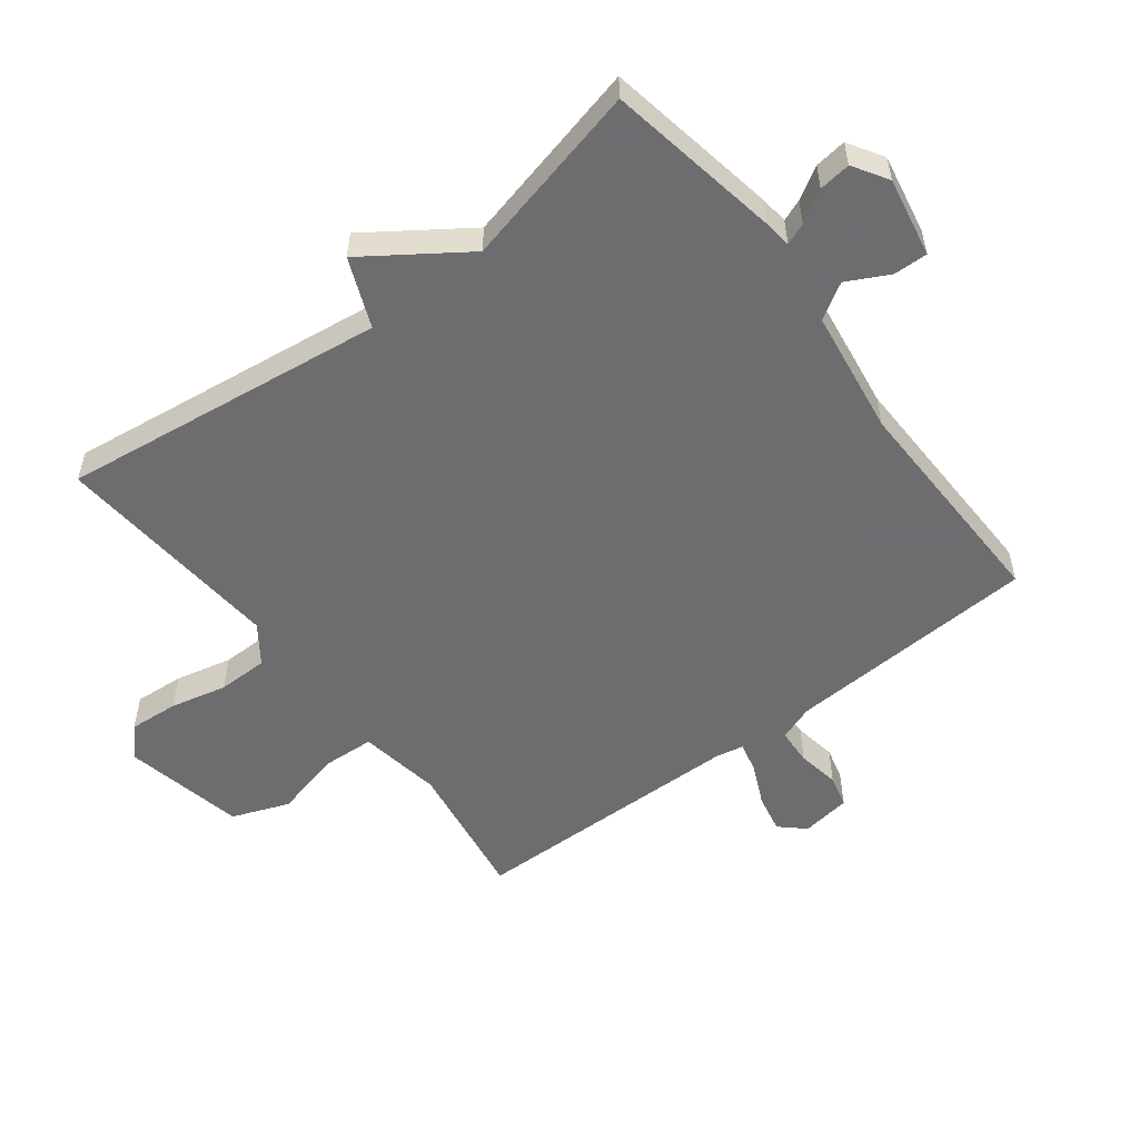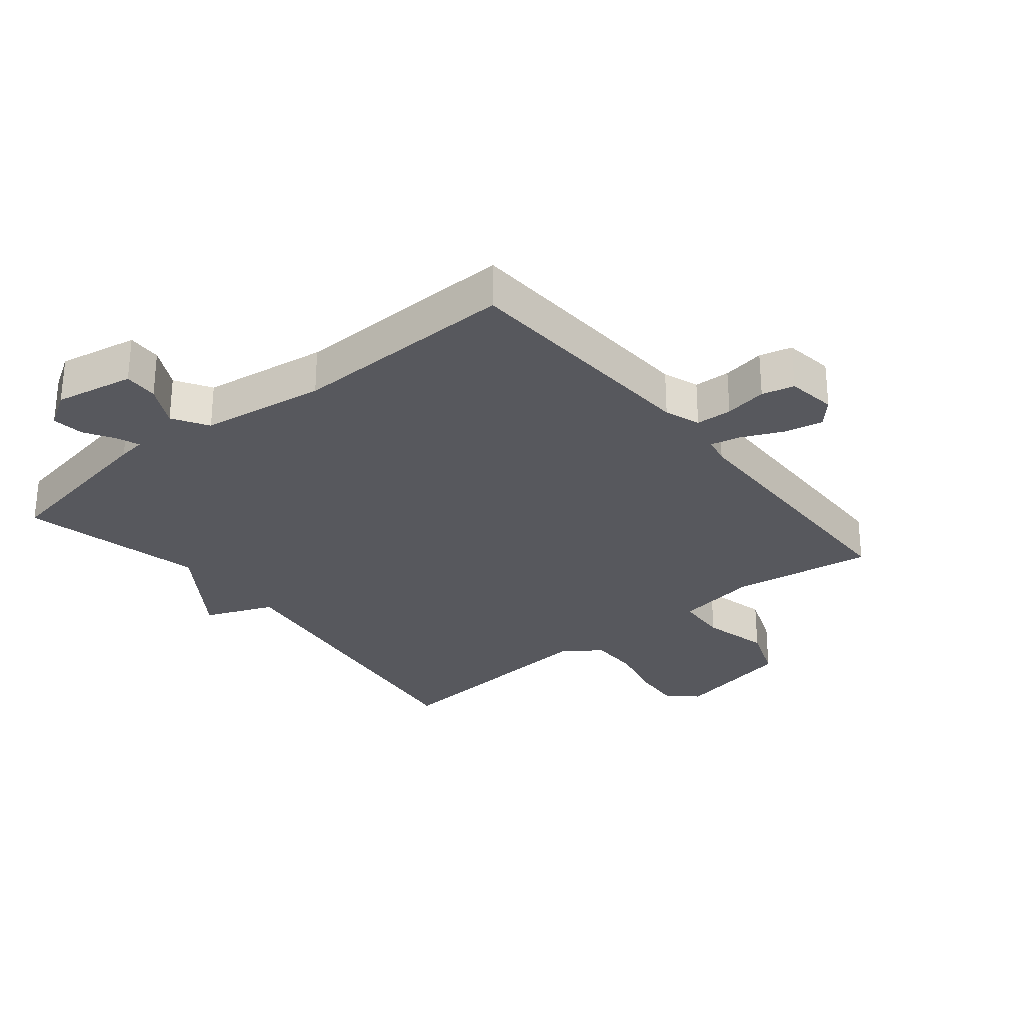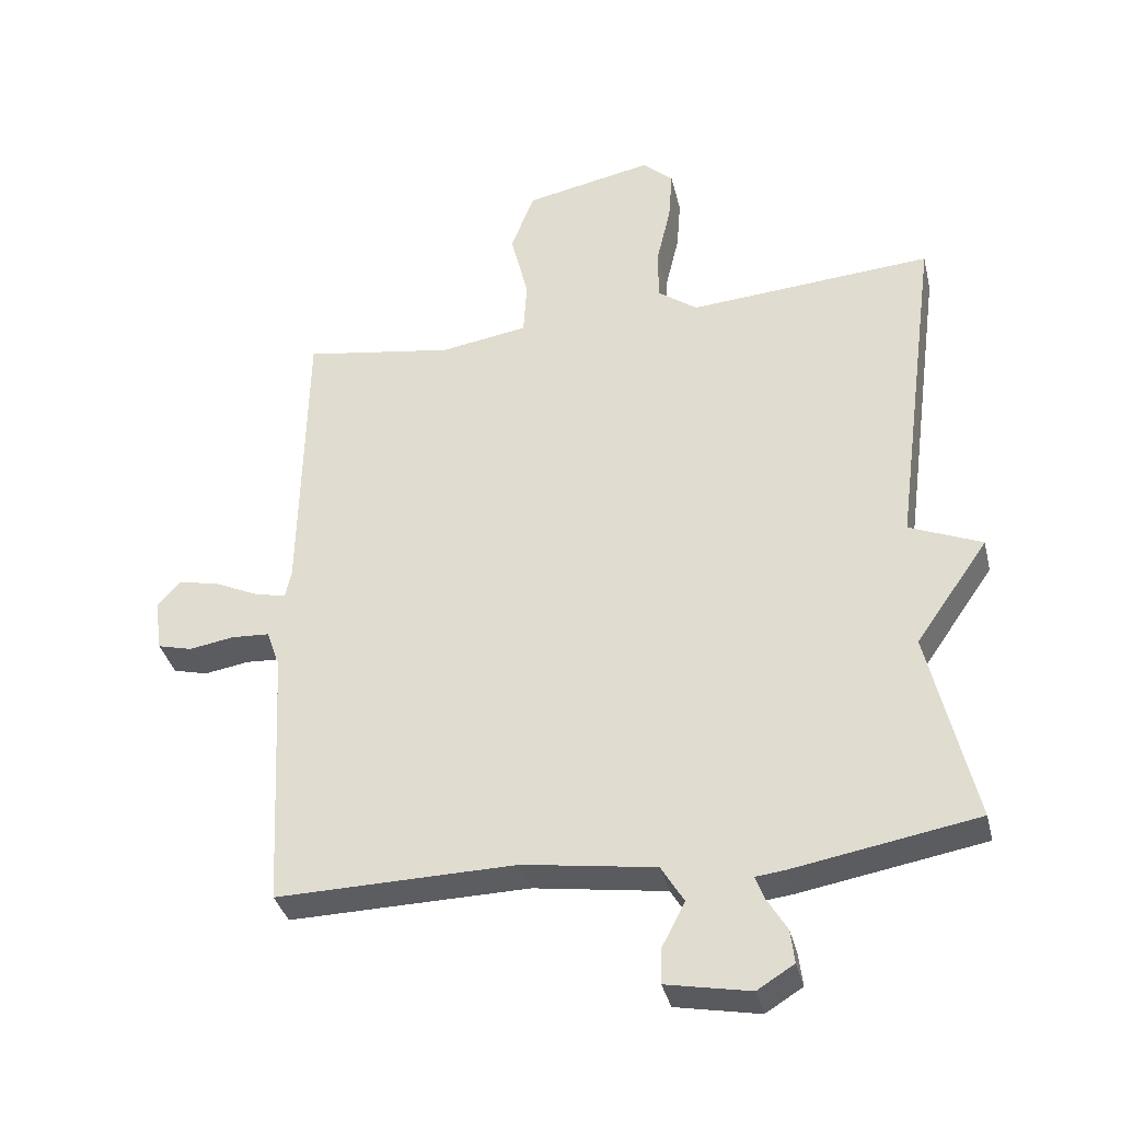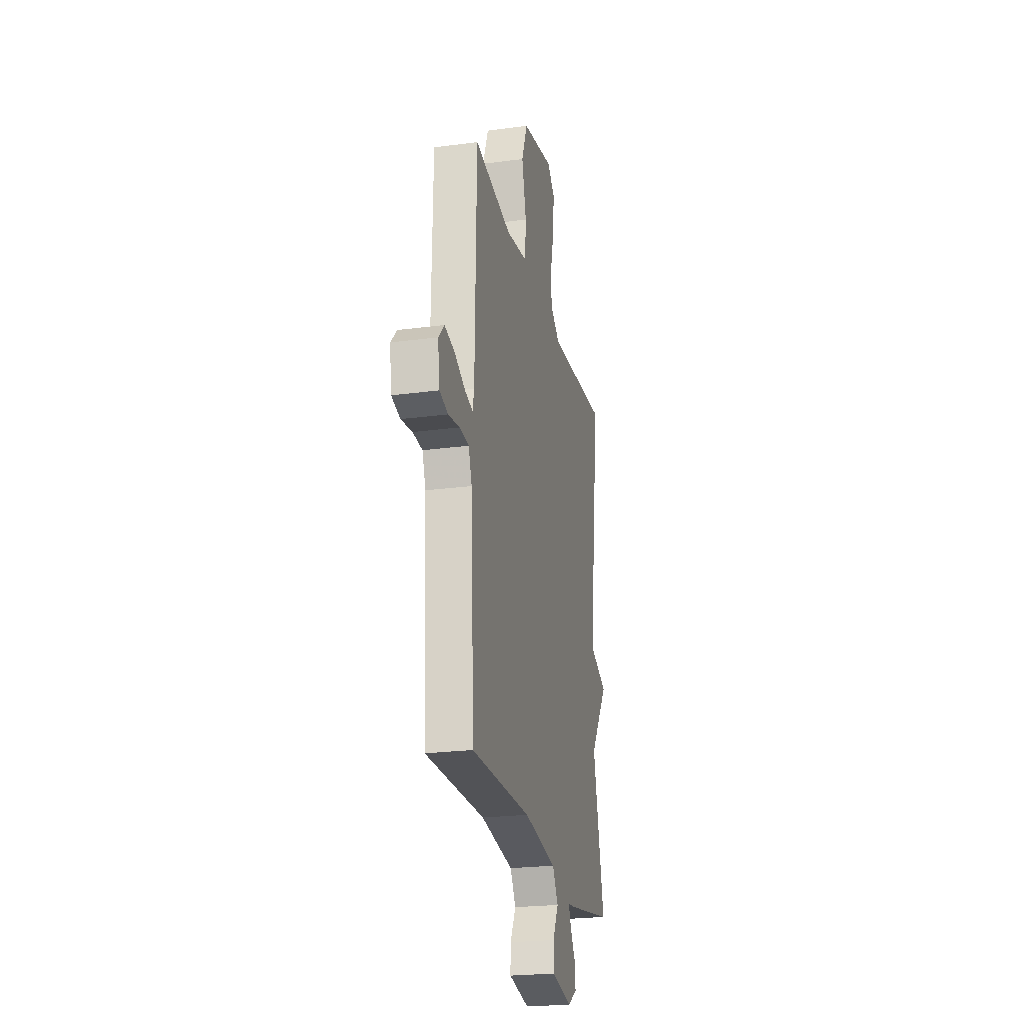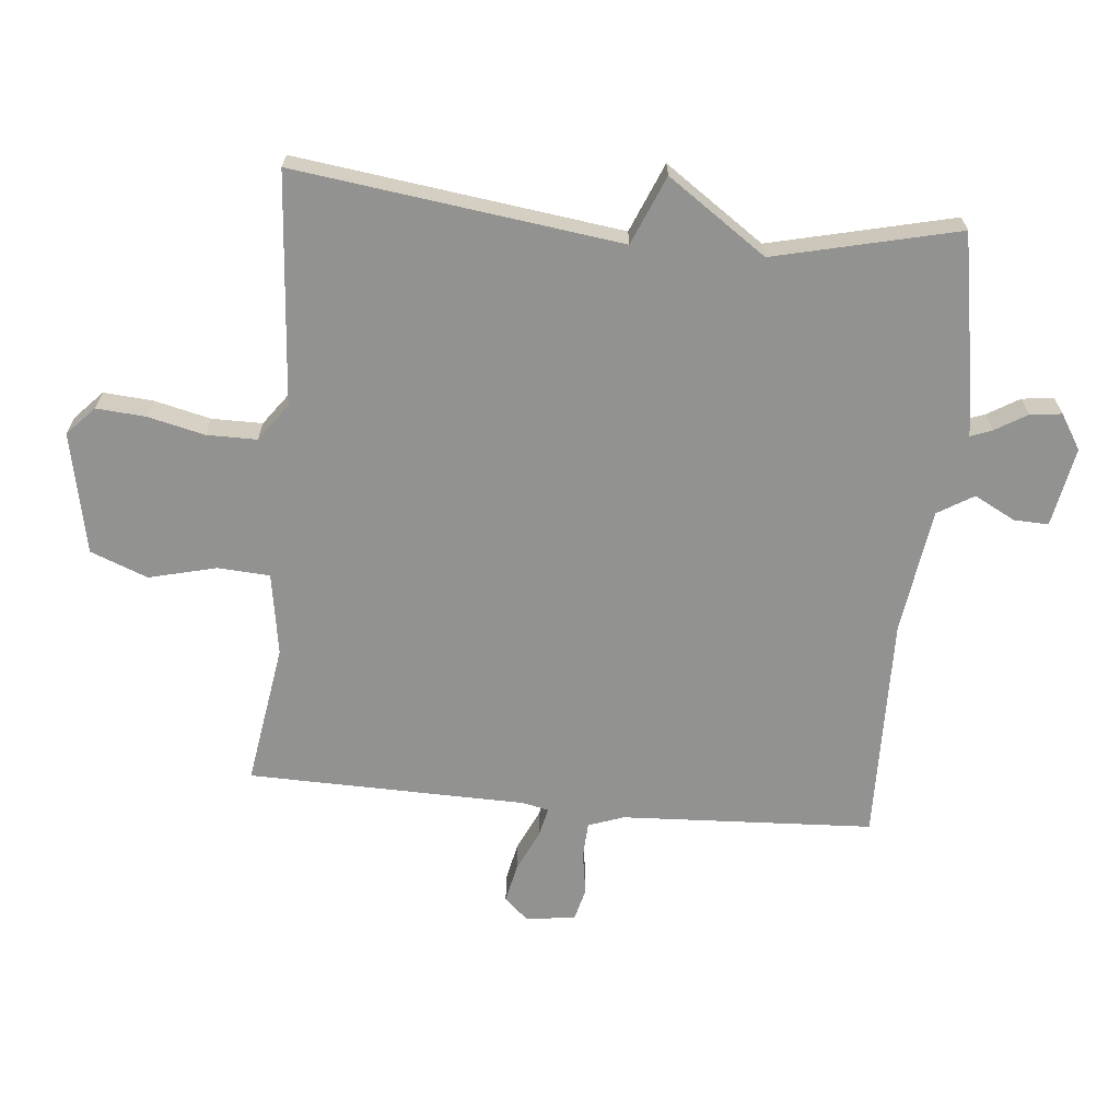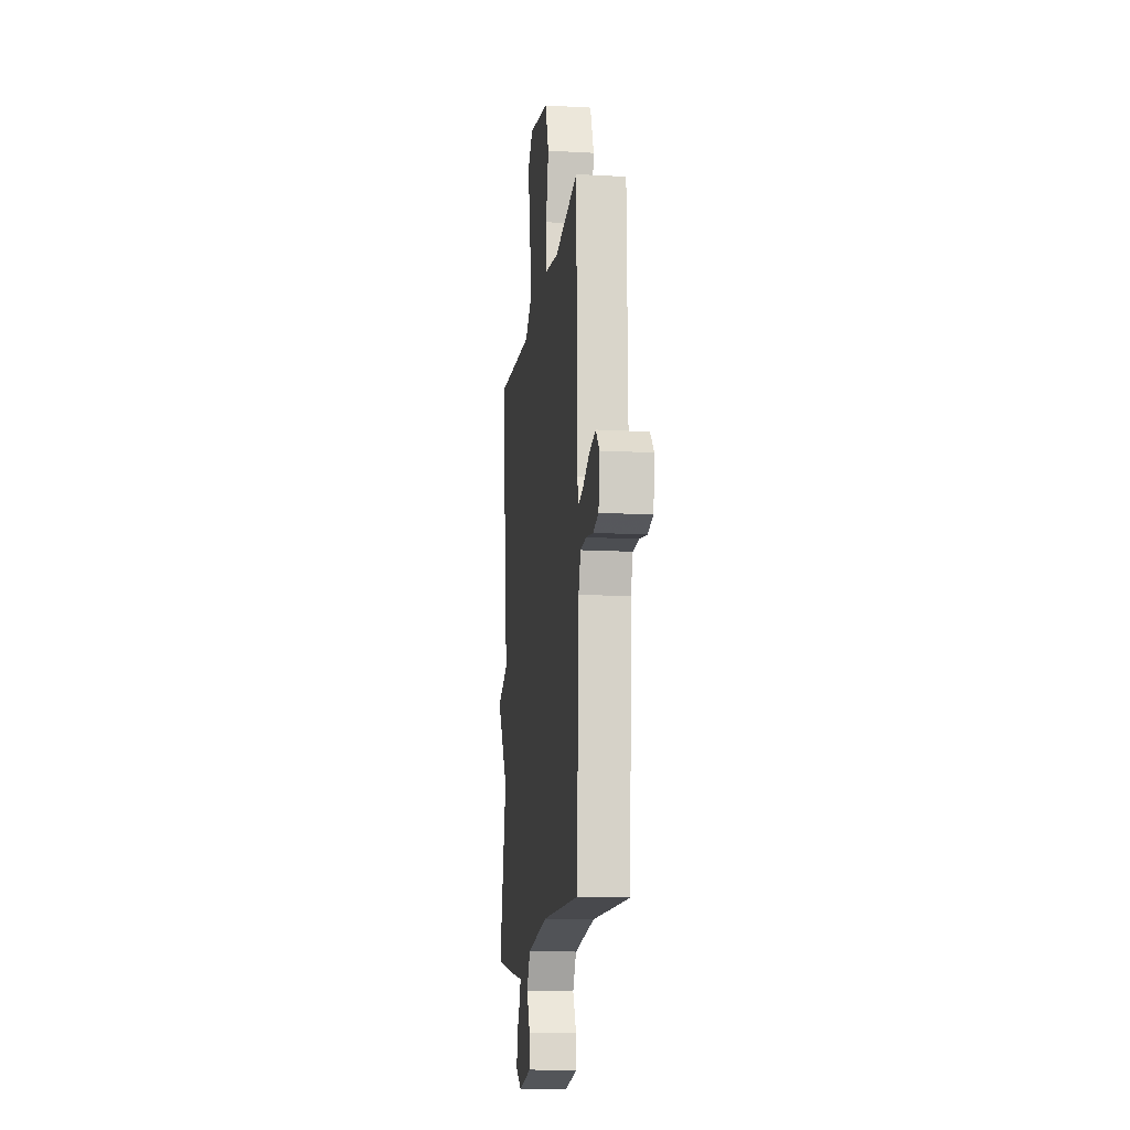
<metadata>
{"format":"obj","ext":"obj","renderer":"f3d","projection":"perspective","resolution":1024,"background":"white","views":[{"elev":-54.1,"azim":127.6,"up":"+Y"},{"elev":-28.9,"azim":-140.7,"up":"+Y"},{"elev":-35.7,"azim":13.3,"up":"+Z"},{"elev":-23.6,"azim":-77.4,"up":"+Z"},{"elev":-66.3,"azim":84.6,"up":"+Y"},{"elev":-13.6,"azim":-97.1,"up":"+Z"}]}
</metadata>
<code>
v -0.5 0.07 -0.5
v -0.52 0.07 -0.103
v -0.54 0.07 -0.047
v -0.597 0.07 -0.044
v -0.664 0.07 -0.055
v -0.715 0.07 -0.042
v -0.726 0.07 0.036
v -0.691 0.07 0.074
v -0.63 0.07 0.061
v -0.565 0.07 0.031
v -0.518 0.07 0.02
v -0.509 0.07 0.062
v -0.5 0.07 0.5
v -0.276 0.07 0.465
v -0.146 0.07 0.486
v -0.141 0.07 0.568
v -0.167 0.07 0.674
v -0.132 0.07 0.764
v 0.059 0.07 0.803
v 0.104 0.07 0.761
v 0.098 0.07 0.683
v 0.077 0.07 0.594
v 0.077 0.07 0.515
v 0.136 0.07 0.472
v 0.5 0.07 0.5
v 0.432 0.07 -0.011
v 0.54 0.07 -0.056
v 0.432 0.07 -0.211
v 0.5 0.07 -0.5
v 0.226 0.07 -0.548
v 0.183 0.07 -0.553
v 0.196 0.07 -0.587
v 0.226 0.07 -0.637
v 0.232 0.07 -0.687
v 0.177 0.07 -0.721
v 0.052 0.07 -0.697
v 0.054 0.07 -0.643
v 0.088 0.07 -0.578
v 0.054 0.07 -0.522
v -0.143 0.07 -0.493
v -0.5 0 -0.5
v -0.52 0 -0.103
v -0.54 0 -0.047
v -0.597 0 -0.044
v -0.664 0 -0.055
v -0.715 0 -0.042
v -0.726 0 0.036
v -0.691 0 0.074
v -0.63 0 0.061
v -0.565 0 0.031
v -0.518 0 0.02
v -0.509 0 0.062
v -0.5 0 0.5
v -0.276 0 0.465
v -0.146 0 0.486
v -0.141 0 0.568
v -0.167 0 0.674
v -0.132 0 0.764
v 0.059 0 0.803
v 0.104 0 0.761
v 0.098 0 0.683
v 0.077 0 0.594
v 0.077 0 0.515
v 0.136 0 0.472
v 0.5 0 0.5
v 0.432 0 -0.011
v 0.54 0 -0.056
v 0.432 0 -0.211
v 0.5 0 -0.5
v 0.226 0 -0.548
v 0.183 0 -0.553
v 0.196 0 -0.587
v 0.226 0 -0.637
v 0.232 0 -0.687
v 0.177 0 -0.721
v 0.052 0 -0.697
v 0.054 0 -0.643
v 0.088 0 -0.578
v 0.054 0 -0.522
v -0.143 0 -0.493
f 36 37 38
f 35 36 38
f 34 35 38
f 33 34 38
f 32 33 38
f 31 32 38 39
f 30 31 39
f 29 30 39
f 28 29 39
f 28 39 40
f 27 28 40
f 26 27 40
f 40 1 2
f 26 40 2
f 25 26 2
f 24 25 2
f 20 21 22
f 19 20 22
f 18 19 22
f 17 18 22
f 16 17 22
f 15 16 22 23
f 24 2 3
f 23 24 3
f 15 23 3
f 14 15 3
f 8 9 10
f 7 8 10
f 6 7 10
f 5 6 10
f 4 5 10
f 4 10 11
f 3 4 11
f 14 3 11
f 12 13 14
f 11 12 14
f 78 77 76
f 78 76 75
f 78 75 74
f 78 74 73
f 78 73 72
f 79 78 72 71
f 79 71 70
f 79 70 69
f 79 69 68
f 80 79 68
f 80 68 67
f 80 67 66
f 42 41 80
f 42 80 66
f 42 66 65
f 42 65 64
f 62 61 60
f 62 60 59
f 62 59 58
f 62 58 57
f 62 57 56
f 63 62 56 55
f 43 42 64
f 43 64 63
f 43 63 55
f 43 55 54
f 50 49 48
f 50 48 47
f 50 47 46
f 50 46 45
f 50 45 44
f 51 50 44
f 51 44 43
f 51 43 54
f 54 53 52
f 54 52 51
f 1 41 42 2
f 2 42 43 3
f 3 43 44 4
f 4 44 45 5
f 5 45 46 6
f 6 46 47 7
f 7 47 48 8
f 8 48 49 9
f 9 49 50 10
f 10 50 51 11
f 11 51 52 12
f 12 52 53 13
f 13 53 54 14
f 14 54 55 15
f 15 55 56 16
f 16 56 57 17
f 17 57 58 18
f 18 58 59 19
f 19 59 60 20
f 20 60 61 21
f 21 61 62 22
f 22 62 63 23
f 23 63 64 24
f 24 64 65 25
f 25 65 66 26
f 26 66 67 27
f 27 67 68 28
f 28 68 69 29
f 29 69 70 30
f 30 70 71 31
f 31 71 72 32
f 32 72 73 33
f 33 73 74 34
f 34 74 75 35
f 35 75 76 36
f 36 76 77 37
f 37 77 78 38
f 38 78 79 39
f 39 79 80 40
f 40 80 41 1

</code>
